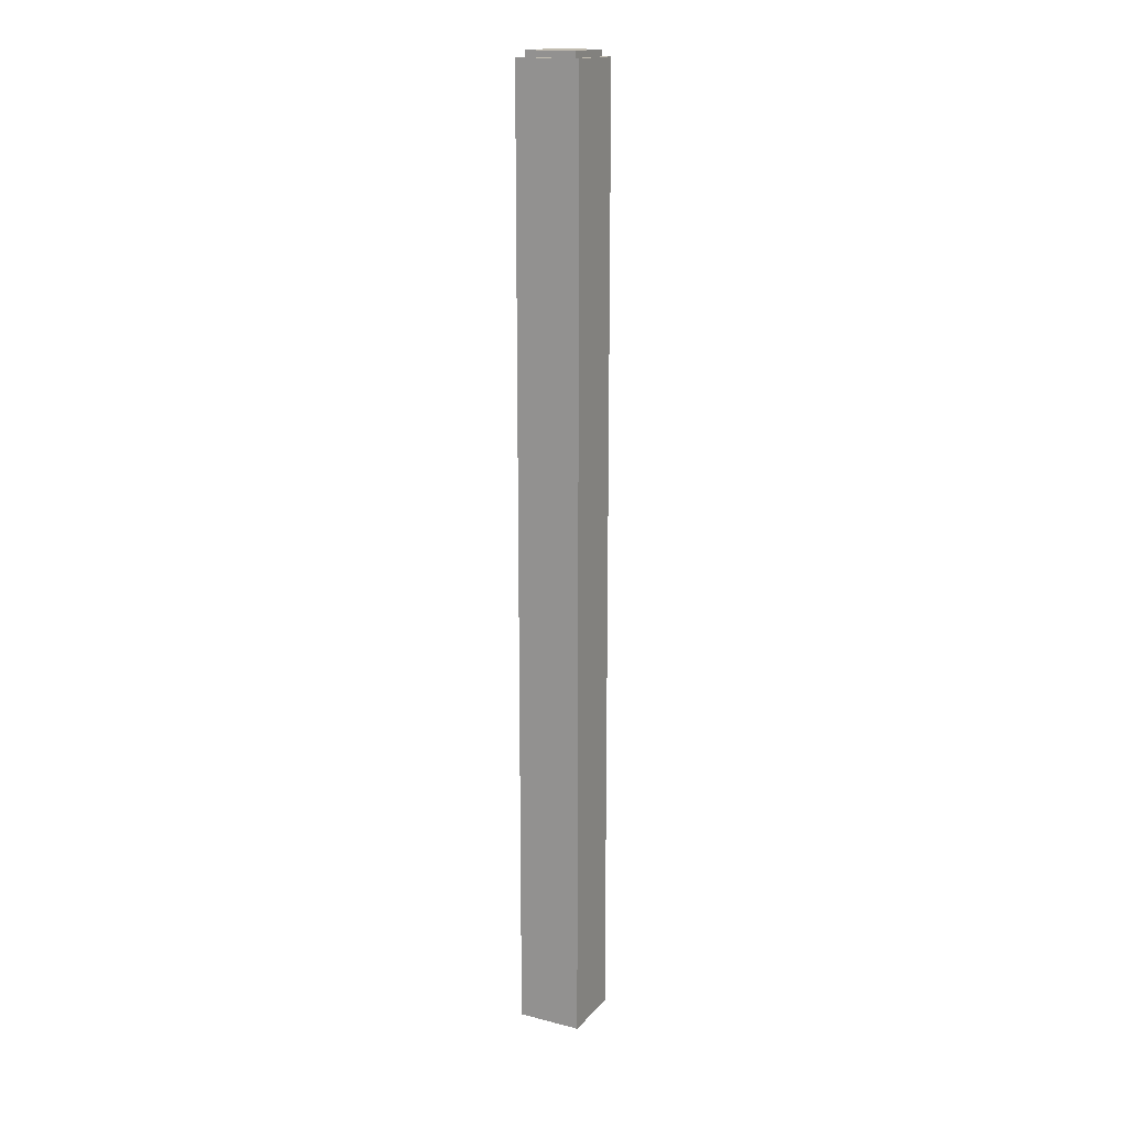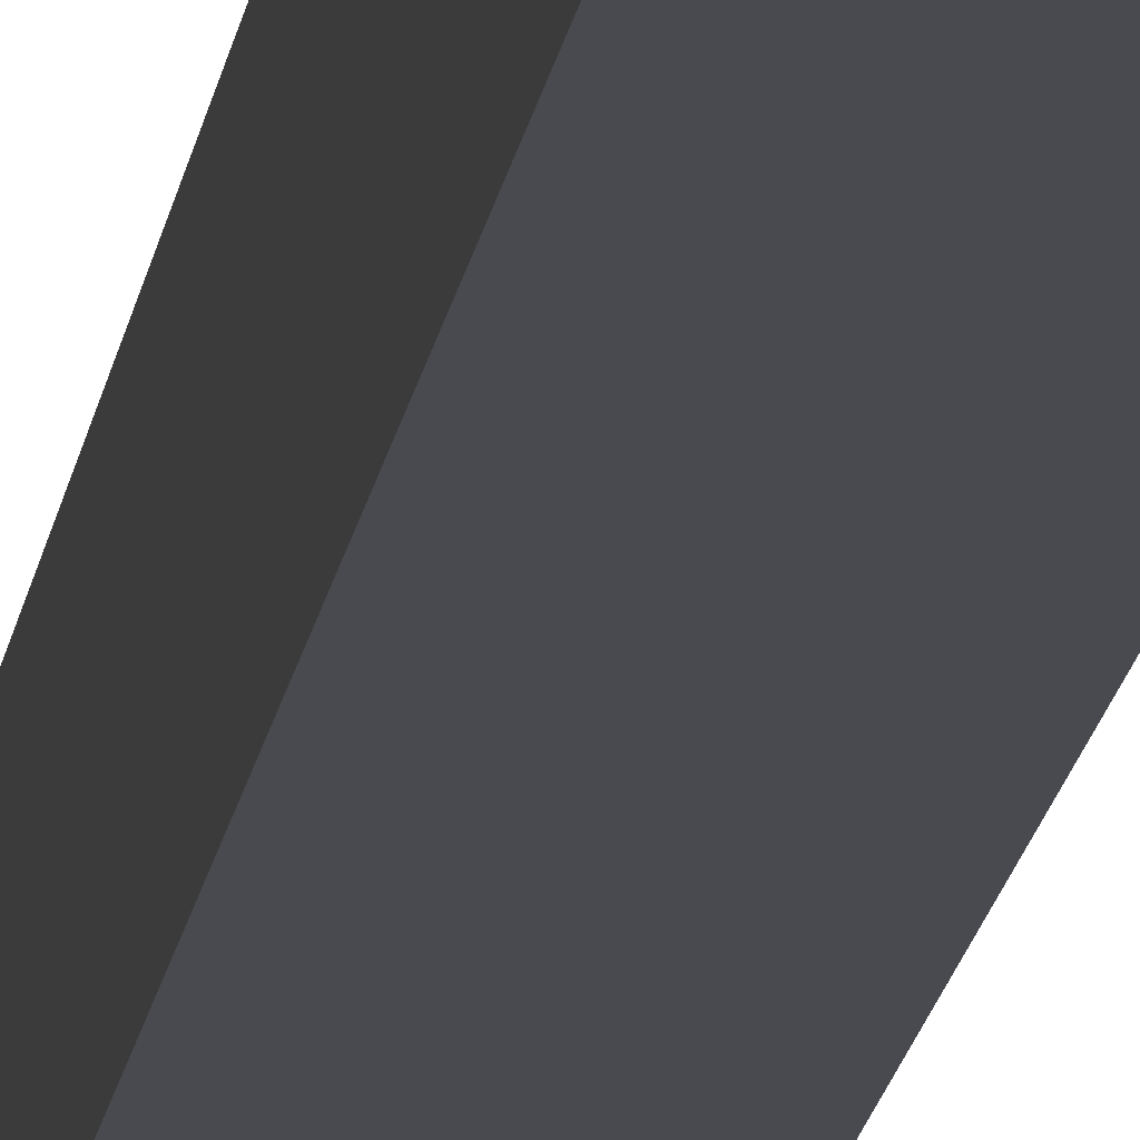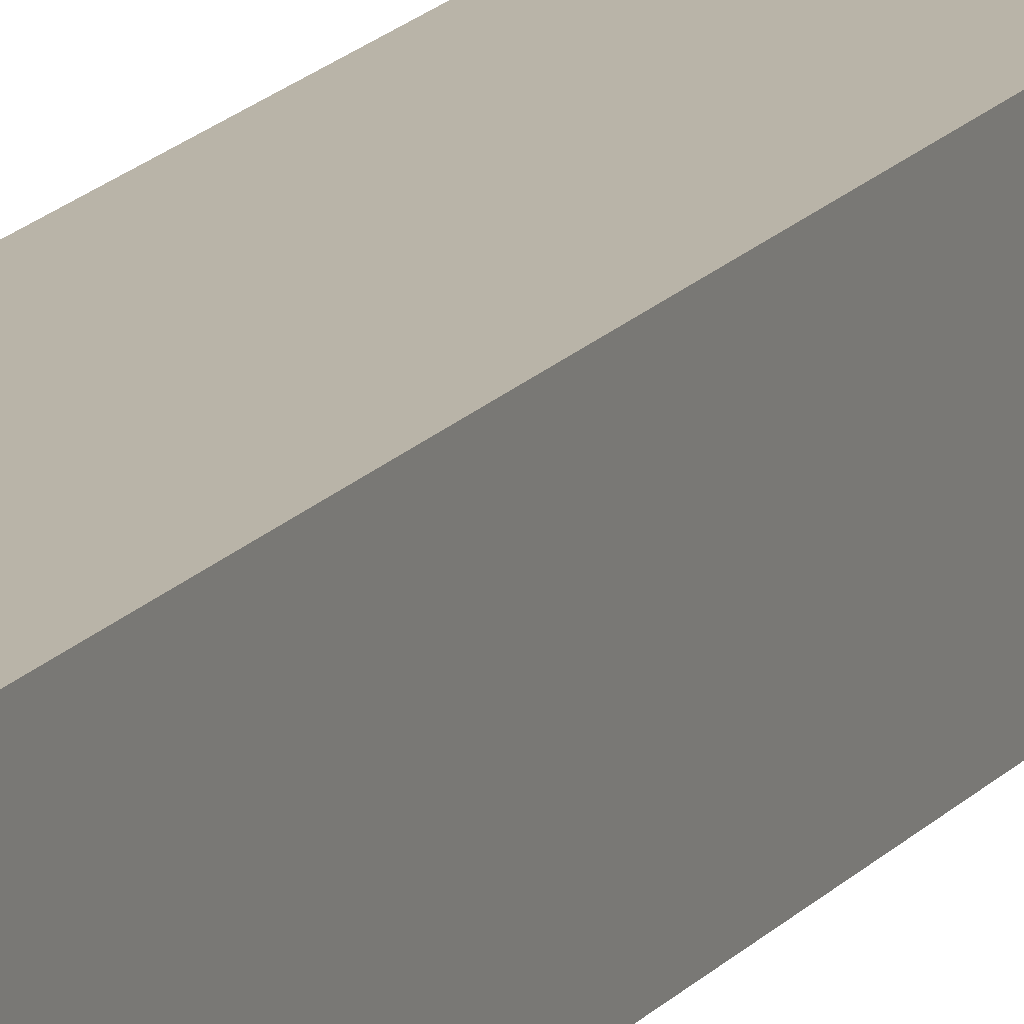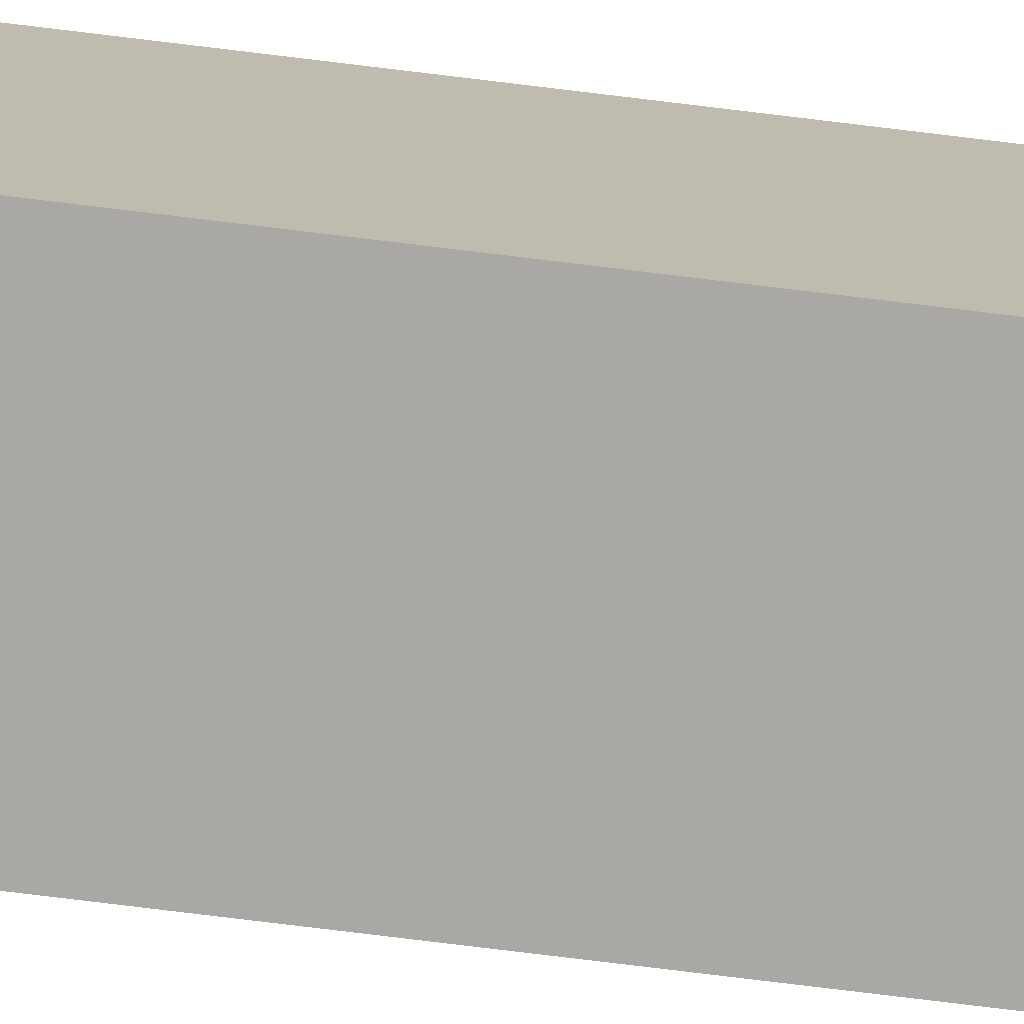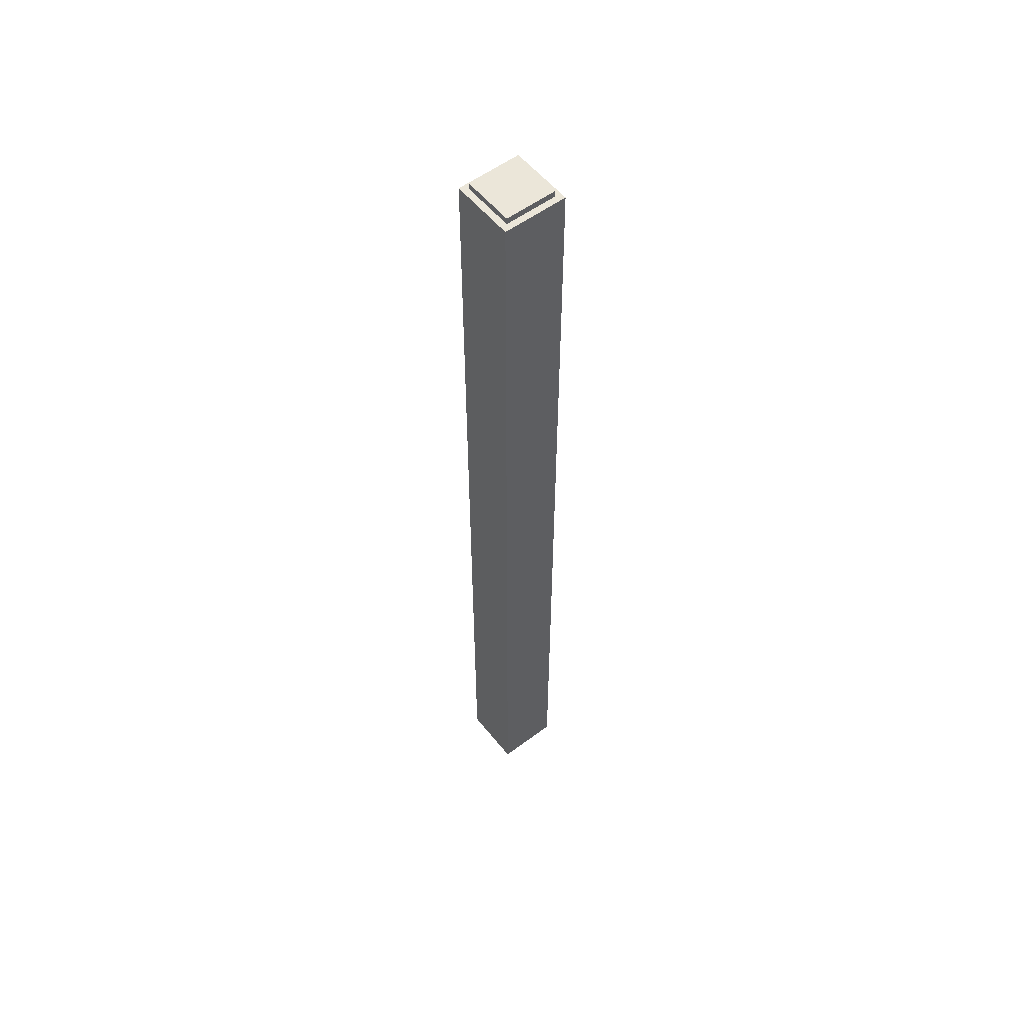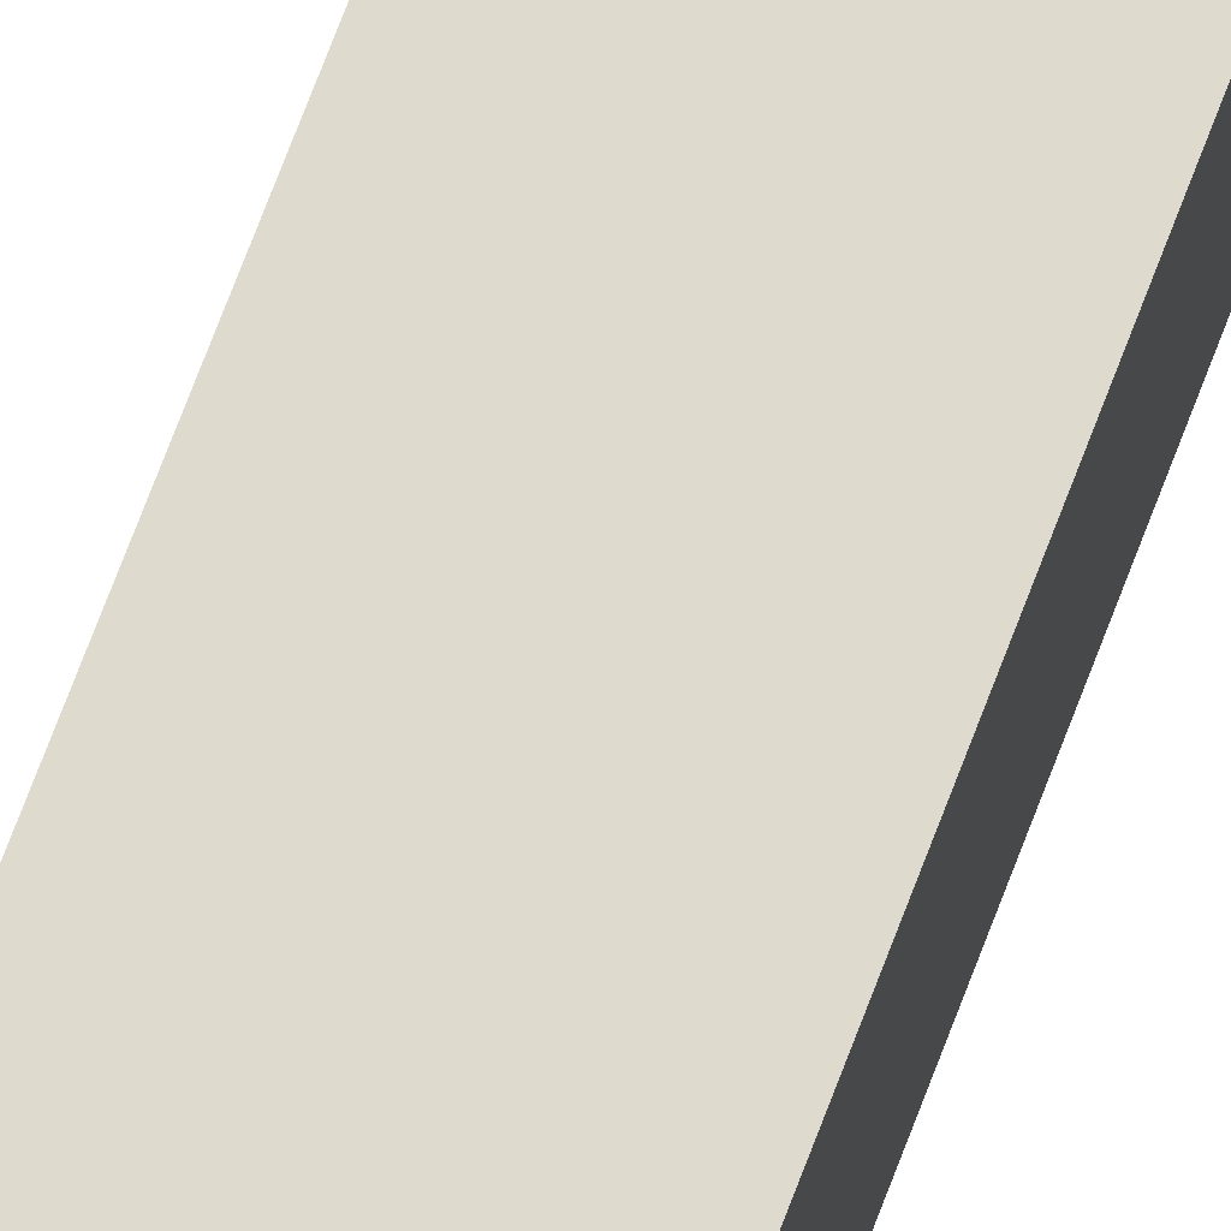
<metadata>
{"format":"obj","ext":"obj","renderer":"f3d","projection":"perspective","resolution":1024,"background":"white","views":[{"elev":16.5,"azim":27.2,"up":"+Y"},{"elev":-13.6,"azim":-6.3,"up":"+Z"},{"elev":13.2,"azim":20.8,"up":"+Z"},{"elev":-74.9,"azim":83.0,"up":"+Z"},{"elev":55.5,"azim":51.9,"up":"+Y"},{"elev":71.2,"azim":20.6,"up":"+Z"}]}
</metadata>
<code>
v -0.5 -15 0.5
v 0.5 -15 0.5
v -0.5 -0.1 0.5
v 0.5 -0.1 0.5
v -0.5 -0.1 -0.5
v 0.5 -0.1 -0.5
v -0.5 -15 -0.5
v 0.5 -15 -0.5
v -0.4 -0.1 0.4
v 0.4 -0.1 0.4
v 0.4 -0.1 -0.4
v -0.4 -0.1 -0.4
v -0.4 0 0.4
v 0.4  0 0.4
v 0.4  0 -0.4
v -0.4 0 -0.4
g pCube1
f 1 2 4 3
f 5 6 8 7
f 2 8 6 4
f 7 1 3 5
f 7 8 2 1
f 3 4 10 9
f 4 6 11 10
f 6 5 12 11
f 5 3 9 12
f 13 14 15 16
f 10 11 15 14
f 11 12 16 15
f 9 10 14 13
f 12 9 13 16

</code>
